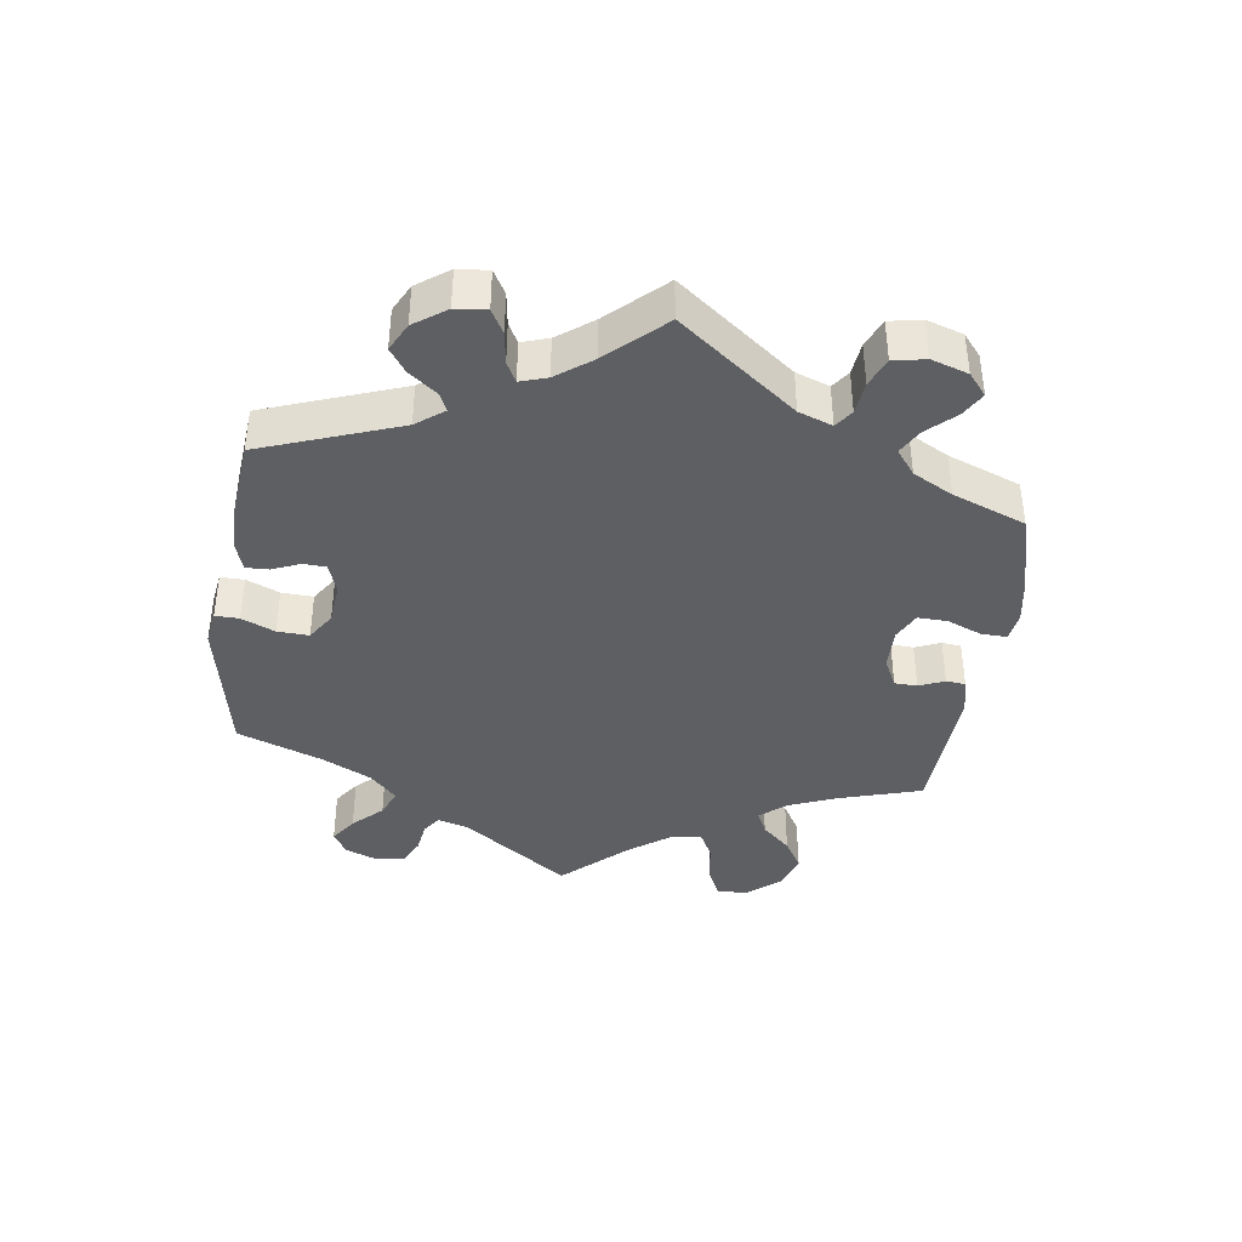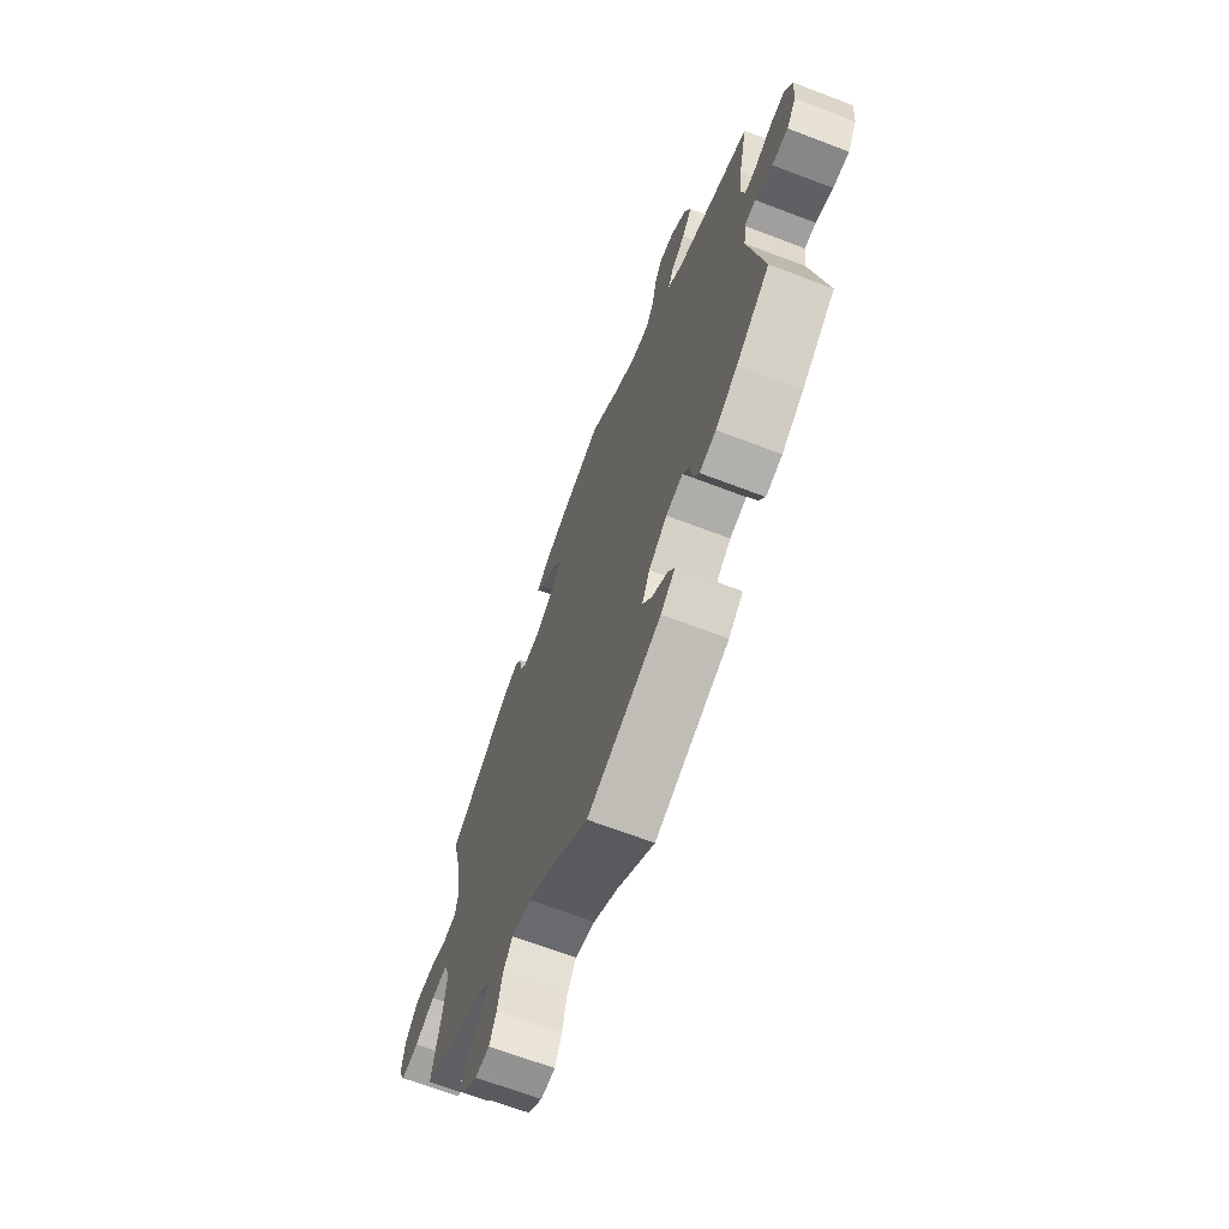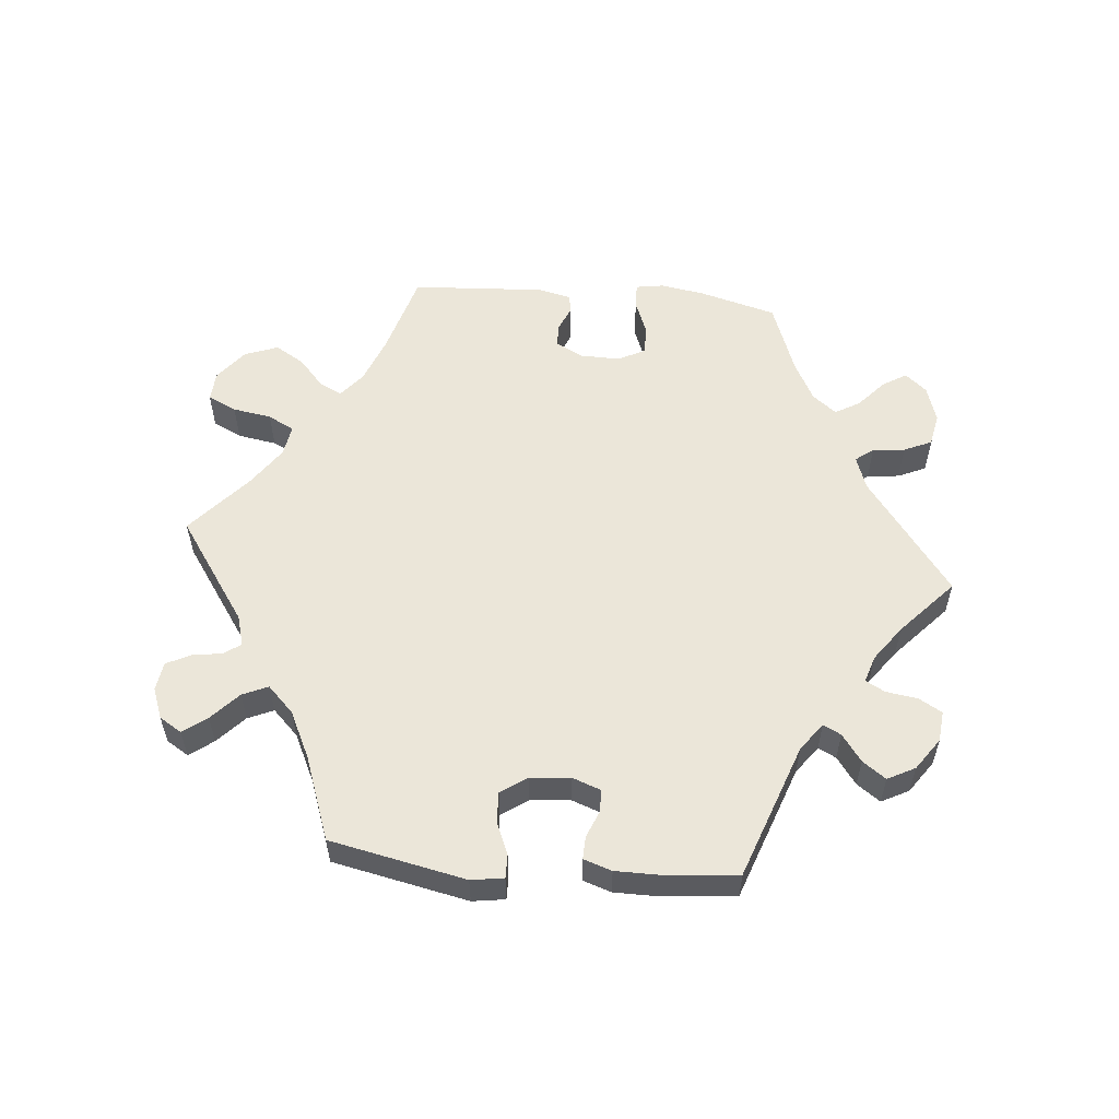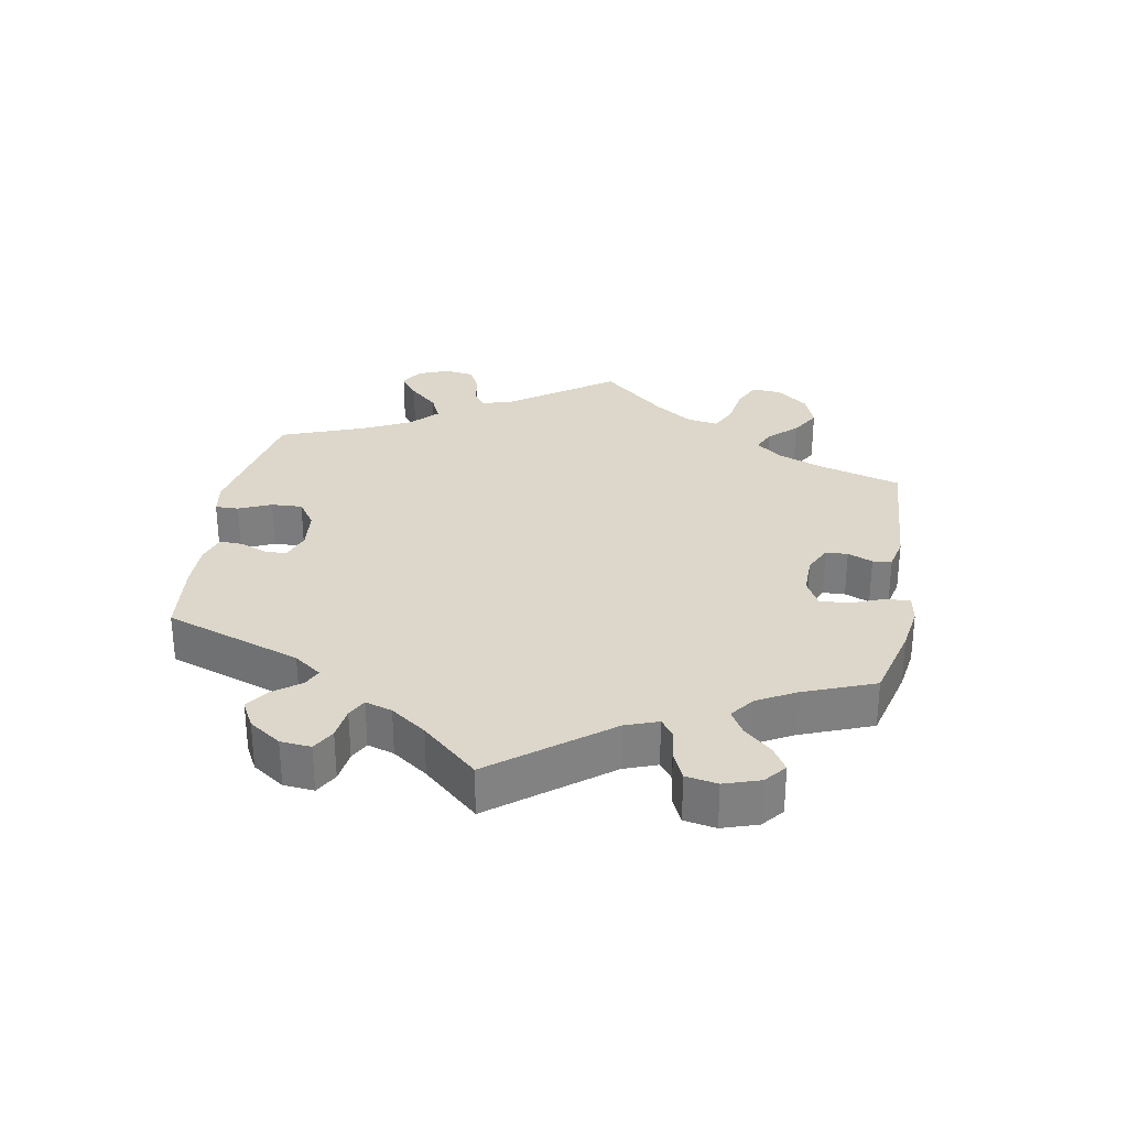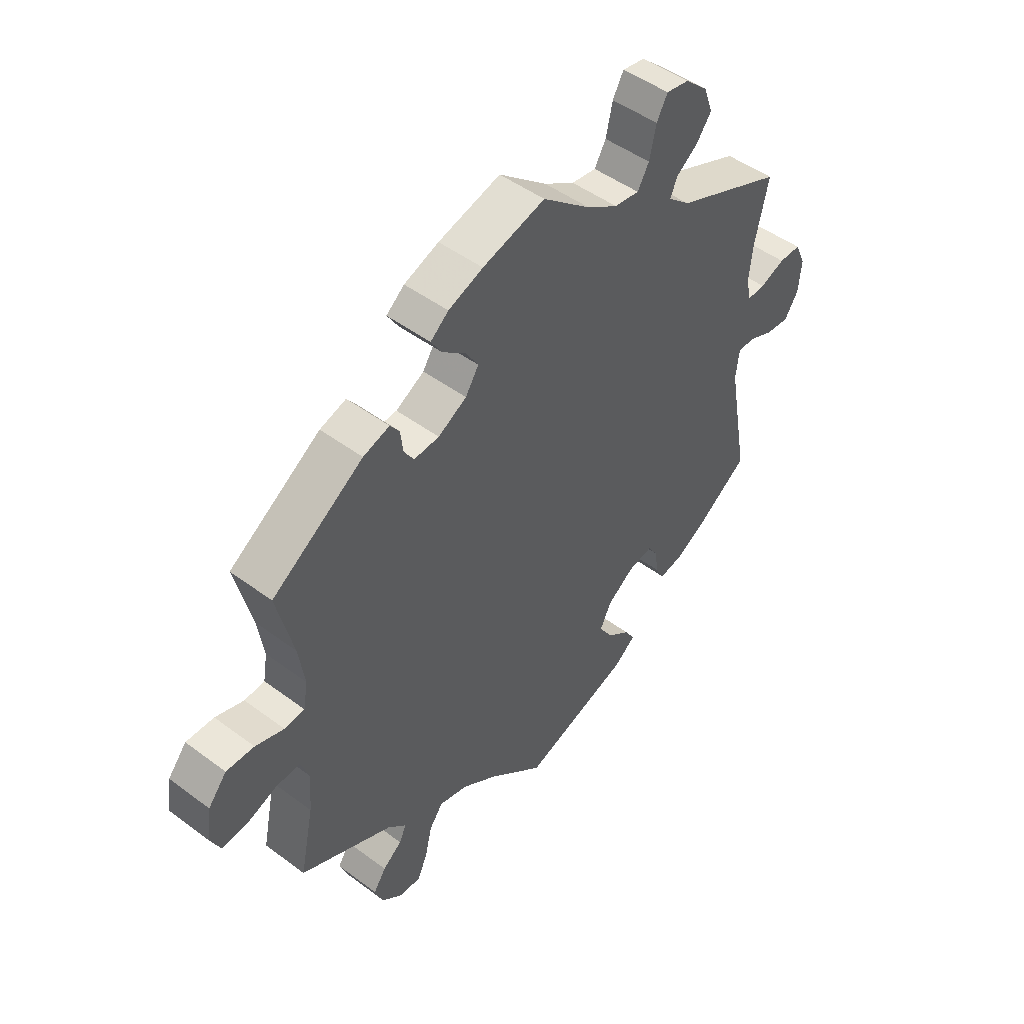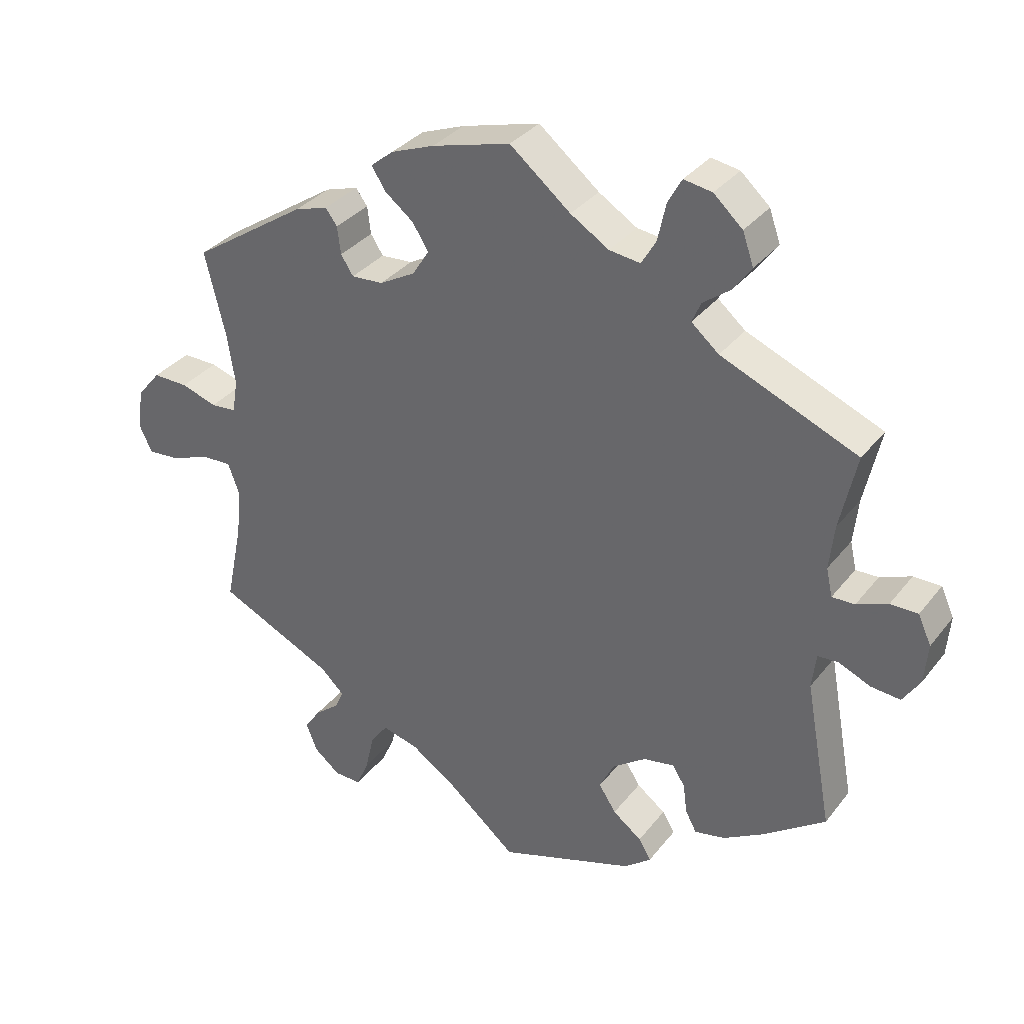
<metadata>
{"format":"obj","ext":"obj","renderer":"f3d","projection":"perspective","resolution":1024,"background":"white","views":[{"elev":-40.7,"azim":-67.8,"up":"+Y"},{"elev":-67.6,"azim":-110.9,"up":"+Z"},{"elev":56.8,"azim":-144.7,"up":"+Y"},{"elev":30.4,"azim":-50.4,"up":"+Y"},{"elev":48.1,"azim":129.9,"up":"+Z"},{"elev":33.6,"azim":-148.0,"up":"+Z"}]}
</metadata>
<code>
v 0.113 0.07 0.547
v 0.176 0.07 0.523
v 0.209 0.07 0.496
v 0.189 0.07 0.464
v 0.147 0.07 0.431
v 0.124 0.07 0.394
v 0.148 0.07 0.356
v 0.2 0.07 0.327
v 0.246 0.07 0.324
v 0.264 0.07 0.352
v 0.269 0.07 0.392
v 0.286 0.07 0.415
v 0.334 0.07 0.4
v 0.501 0.07 0.289
v 0.471 0.07 0.165
v 0.46 0.07 0.092
v 0.468 0.07 0.044
v 0.505 0.07 0.041
v 0.557 0.07 0.058
v 0.608 0.07 0.059
v 0.642 0.07 0.018
v 0.651 0.07 -0.041
v 0.632 0.07 -0.081
v 0.585 0.07 -0.077
v 0.53 0.07 -0.056
v 0.486 0.07 -0.054
v 0.47 0.07 -0.098
v 0.476 0.07 -0.168
v 0.501 0.07 -0.289
v 0.332 0.07 -0.369
v 0.298 0.07 -0.402
v 0.311 0.07 -0.43
v 0.346 0.07 -0.458
v 0.369 0.07 -0.492
v 0.353 0.07 -0.533
v 0.315 0.07 -0.564
v 0.276 0.07 -0.565
v 0.258 0.07 -0.524
v 0.245 0.07 -0.468
v 0.22 0.07 -0.434
v 0.167 0.07 -0.448
v 0.102 0.07 -0.492
v 0 0.07 -0.578
v -0.198 0.07 -0.512
v -0.237 0.07 -0.481
v -0.219 0.07 -0.451
v -0.177 0.07 -0.419
v -0.152 0.07 -0.38
v -0.173 0.07 -0.337
v -0.222 0.07 -0.302
v -0.267 0.07 -0.294
v -0.285 0.07 -0.322
v -0.291 0.07 -0.366
v -0.307 0.07 -0.396
v -0.351 0.07 -0.387
v -0.41 0.07 -0.353
v -0.5 0.07 -0.289
v -0.461 0.07 -0.076
v -0.467 0.07 -0.025
v -0.497 0.07 -0.023
v -0.543 0.07 -0.043
v -0.586 0.07 -0.047
v -0.611 0.07 -0.008
v -0.616 0.07 0.05
v -0.597 0.07 0.092
v -0.557 0.07 0.092
v -0.512 0.07 0.074
v -0.479 0.07 0.073
v -0.47 0.07 0.114
v -0.477 0.07 0.179
v -0.501 0.07 0.288
v -0.303 0.07 0.371
v -0.263 0.07 0.405
v -0.276 0.07 0.435
v -0.315 0.07 0.464
v -0.342 0.07 0.501
v -0.326 0.07 0.547
v -0.284 0.07 0.585
v -0.243 0.07 0.592
v -0.223 0.07 0.556
v -0.211 0.07 0.501
v -0.19 0.07 0.465
v -0.145 0.07 0.471
v -0.089 0.07 0.506
v -0.001 0.07 0.578
v 0.113 0 0.547
v 0.176 0 0.523
v 0.209 0 0.496
v 0.189 0 0.464
v 0.147 0 0.431
v 0.124 0 0.394
v 0.148 0 0.356
v 0.2 0 0.327
v 0.246 0 0.324
v 0.264 0 0.352
v 0.269 0 0.392
v 0.286 0 0.415
v 0.334 0 0.4
v 0.501 0 0.289
v 0.471 0 0.165
v 0.46 0 0.092
v 0.468 0 0.044
v 0.505 0 0.041
v 0.557 0 0.058
v 0.608 0 0.059
v 0.642 0 0.018
v 0.651 0 -0.041
v 0.632 0 -0.081
v 0.585 0 -0.077
v 0.53 0 -0.056
v 0.486 0 -0.054
v 0.47 0 -0.098
v 0.476 0 -0.168
v 0.501 0 -0.289
v 0.332 0 -0.369
v 0.298 0 -0.402
v 0.311 0 -0.43
v 0.346 0 -0.458
v 0.369 0 -0.492
v 0.353 0 -0.533
v 0.315 0 -0.564
v 0.276 0 -0.565
v 0.258 0 -0.524
v 0.245 0 -0.468
v 0.22 0 -0.434
v 0.167 0 -0.448
v 0.102 0 -0.492
v 0 0 -0.578
v -0.198 0 -0.512
v -0.237 0 -0.481
v -0.219 0 -0.451
v -0.177 0 -0.419
v -0.152 0 -0.38
v -0.173 0 -0.337
v -0.222 0 -0.302
v -0.267 0 -0.294
v -0.285 0 -0.322
v -0.291 0 -0.366
v -0.307 0 -0.396
v -0.351 0 -0.387
v -0.41 0 -0.353
v -0.5 0 -0.289
v -0.461 0 -0.076
v -0.467 0 -0.025
v -0.497 0 -0.023
v -0.543 0 -0.043
v -0.586 0 -0.047
v -0.611 0 -0.008
v -0.616 0 0.05
v -0.597 0 0.092
v -0.557 0 0.092
v -0.512 0 0.074
v -0.479 0 0.073
v -0.47 0 0.114
v -0.477 0 0.179
v -0.501 0 0.288
v -0.303 0 0.371
v -0.263 0 0.405
v -0.276 0 0.435
v -0.315 0 0.464
v -0.342 0 0.501
v -0.326 0 0.547
v -0.284 0 0.585
v -0.243 0 0.592
v -0.223 0 0.556
v -0.211 0 0.501
v -0.19 0 0.465
v -0.145 0 0.471
v -0.089 0 0.506
v -0.001 0 0.578
f 84 85 1 2
f 83 84 2 3
f 82 83 3 4
f 78 79 80 81
f 78 81 82
f 77 78 82
f 74 75 76 77
f 74 77 82
f 73 74 82 4
f 70 71 72
f 69 70 72 73
f 68 69 73 4
f 64 65 66 67
f 64 67 68
f 63 64 68
f 60 61 62 63
f 59 60 63 68
f 55 56 57 58
f 55 58 59
f 52 53 54 55
f 51 52 55 59
f 50 51 59 68
f 44 45 46 47
f 42 43 44 47
f 41 42 47 48
f 40 41 48 49
f 36 37 38 39
f 34 35 36 39
f 32 33 34 39
f 31 32 39 40
f 30 31 40 49
f 28 29 30 49
f 22 23 24 25
f 22 25 26
f 21 22 26
f 18 19 20 21
f 17 18 21 26
f 12 13 14 15
f 10 11 12 15
f 9 10 15 16
f 8 9 16 17
f 68 4 5
f 68 5 6
f 50 68 6 7
f 27 28 49 50
f 17 26 27 50
f 7 8 17 50
f 87 86 170 169
f 88 87 169 168
f 89 88 168 167
f 166 165 164 163
f 167 166 163
f 167 163 162
f 162 161 160 159
f 167 162 159
f 89 167 159 158
f 157 156 155
f 158 157 155 154
f 89 158 154 153
f 152 151 150 149
f 153 152 149
f 153 149 148
f 148 147 146 145
f 153 148 145 144
f 143 142 141 140
f 144 143 140
f 140 139 138 137
f 144 140 137 136
f 153 144 136 135
f 132 131 130 129
f 132 129 128 127
f 133 132 127 126
f 134 133 126 125
f 124 123 122 121
f 124 121 120 119
f 124 119 118 117
f 125 124 117 116
f 134 125 116 115
f 134 115 114 113
f 110 109 108 107
f 111 110 107
f 111 107 106
f 106 105 104 103
f 111 106 103 102
f 100 99 98 97
f 100 97 96 95
f 101 100 95 94
f 102 101 94 93
f 90 89 153
f 91 90 153
f 92 91 153 135
f 135 134 113 112
f 135 112 111 102
f 135 102 93 92
f 1 86 87 2
f 2 87 88 3
f 3 88 89 4
f 4 89 90 5
f 5 90 91 6
f 6 91 92 7
f 7 92 93 8
f 8 93 94 9
f 9 94 95 10
f 10 95 96 11
f 11 96 97 12
f 12 97 98 13
f 13 98 99 14
f 14 99 100 15
f 15 100 101 16
f 16 101 102 17
f 17 102 103 18
f 18 103 104 19
f 19 104 105 20
f 20 105 106 21
f 21 106 107 22
f 22 107 108 23
f 23 108 109 24
f 24 109 110 25
f 25 110 111 26
f 26 111 112 27
f 27 112 113 28
f 28 113 114 29
f 29 114 115 30
f 30 115 116 31
f 31 116 117 32
f 32 117 118 33
f 33 118 119 34
f 34 119 120 35
f 35 120 121 36
f 36 121 122 37
f 37 122 123 38
f 38 123 124 39
f 39 124 125 40
f 40 125 126 41
f 41 126 127 42
f 42 127 128 43
f 43 128 129 44
f 44 129 130 45
f 45 130 131 46
f 46 131 132 47
f 47 132 133 48
f 48 133 134 49
f 49 134 135 50
f 50 135 136 51
f 51 136 137 52
f 52 137 138 53
f 53 138 139 54
f 54 139 140 55
f 55 140 141 56
f 56 141 142 57
f 57 142 143 58
f 58 143 144 59
f 59 144 145 60
f 60 145 146 61
f 61 146 147 62
f 62 147 148 63
f 63 148 149 64
f 64 149 150 65
f 65 150 151 66
f 66 151 152 67
f 67 152 153 68
f 68 153 154 69
f 69 154 155 70
f 70 155 156 71
f 71 156 157 72
f 72 157 158 73
f 73 158 159 74
f 74 159 160 75
f 75 160 161 76
f 76 161 162 77
f 77 162 163 78
f 78 163 164 79
f 79 164 165 80
f 80 165 166 81
f 81 166 167 82
f 82 167 168 83
f 83 168 169 84
f 84 169 170 85
f 85 170 86 1

</code>
